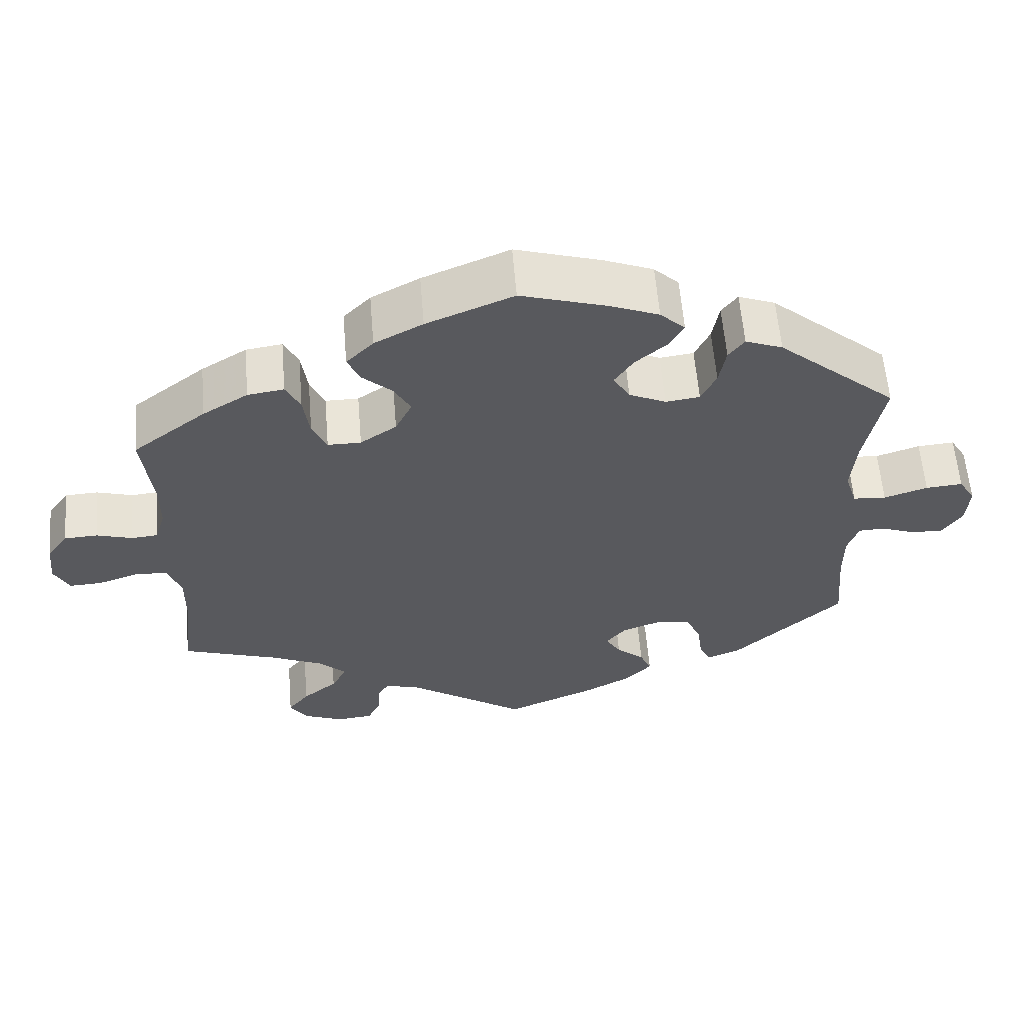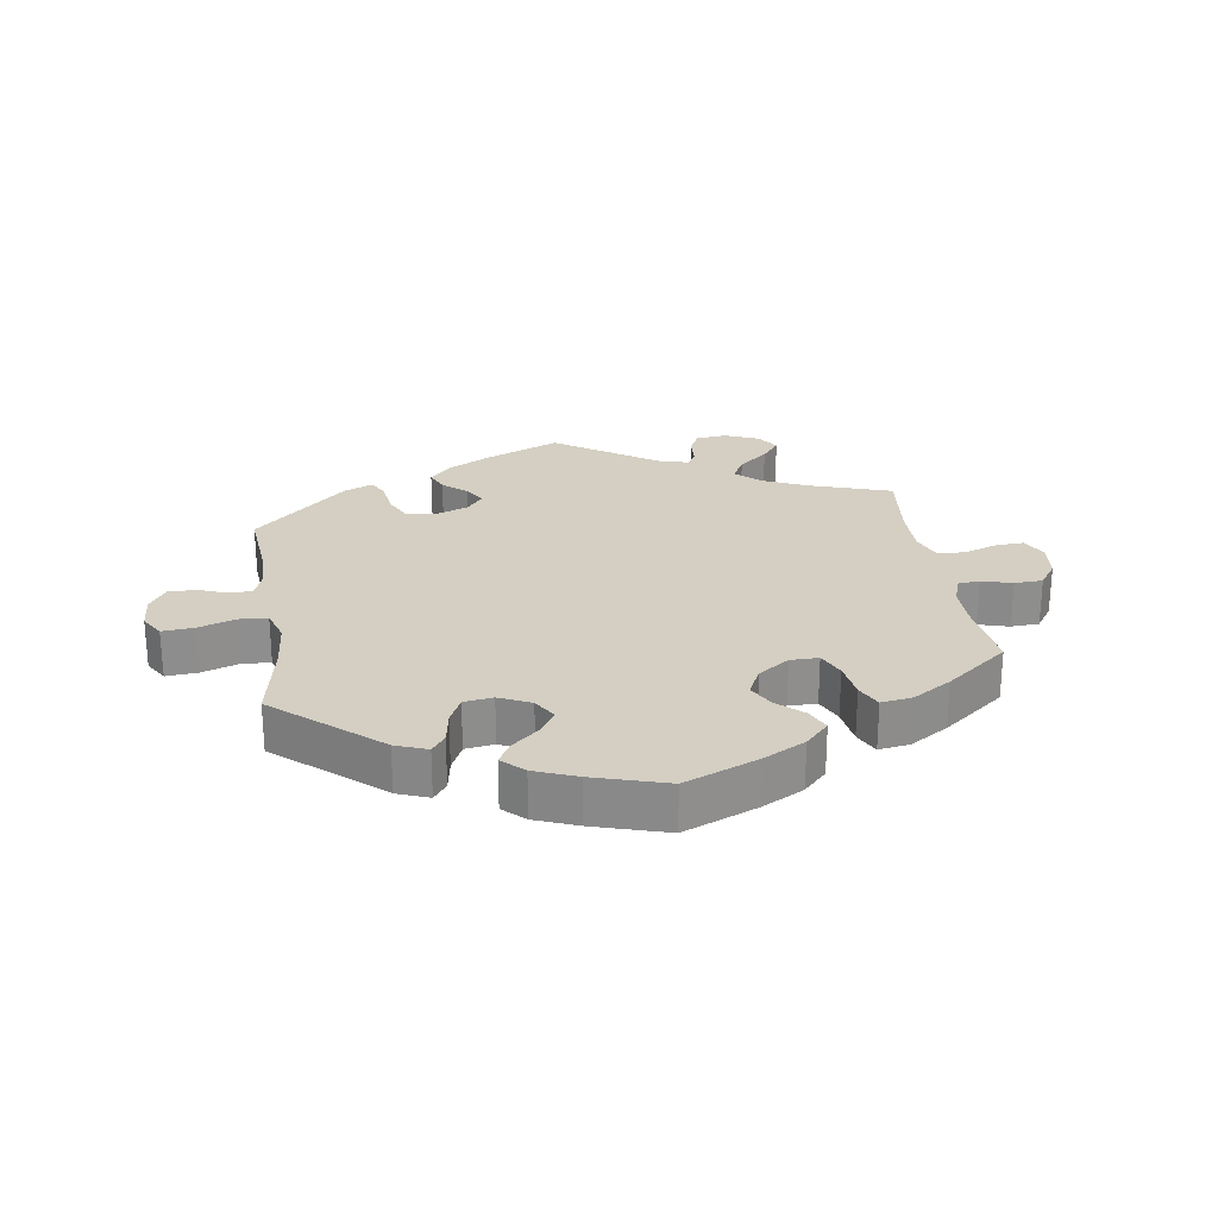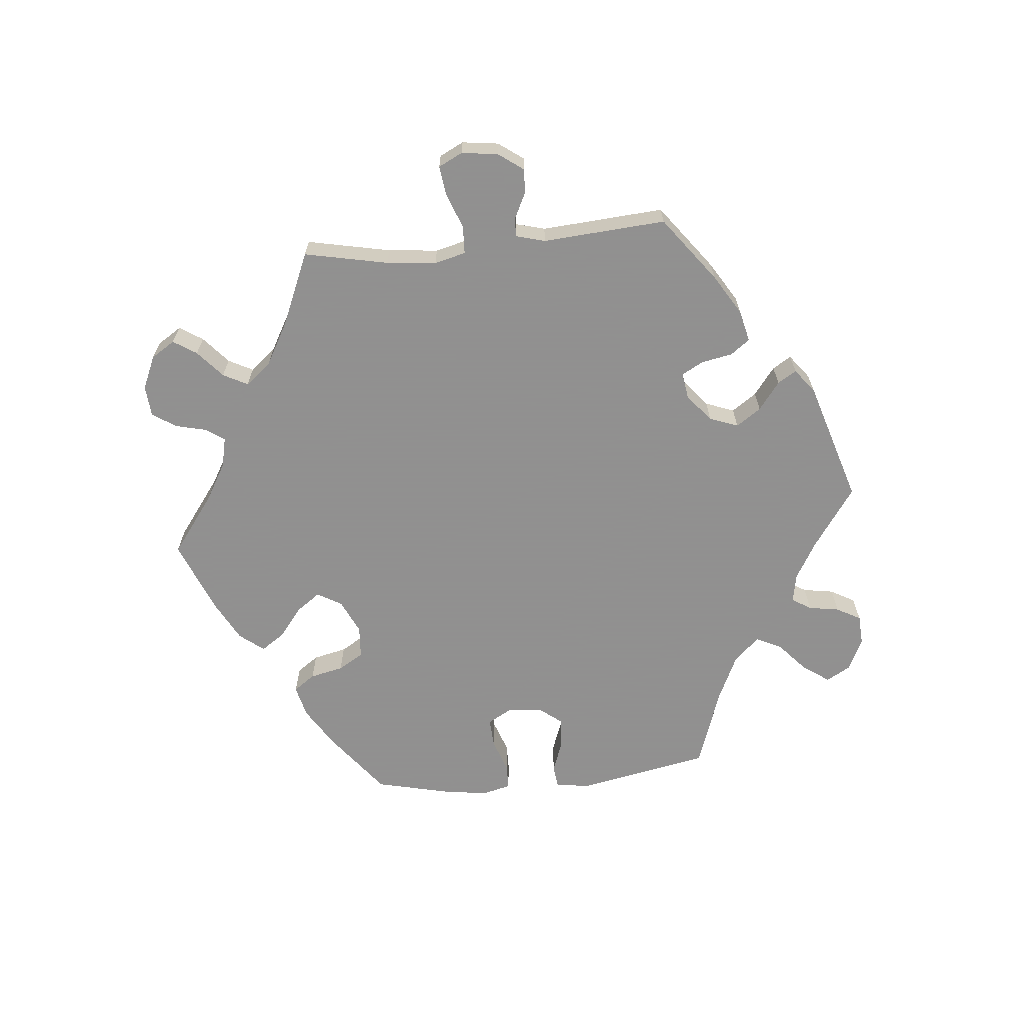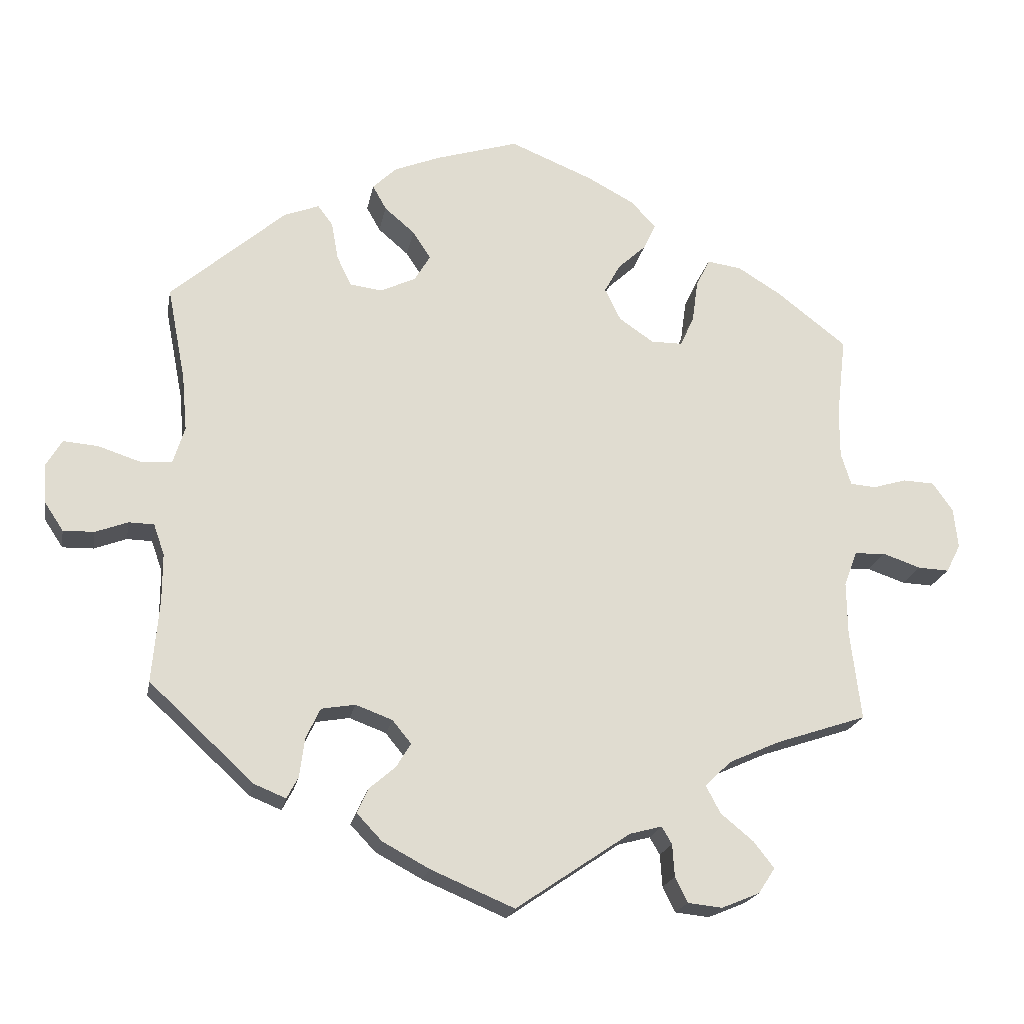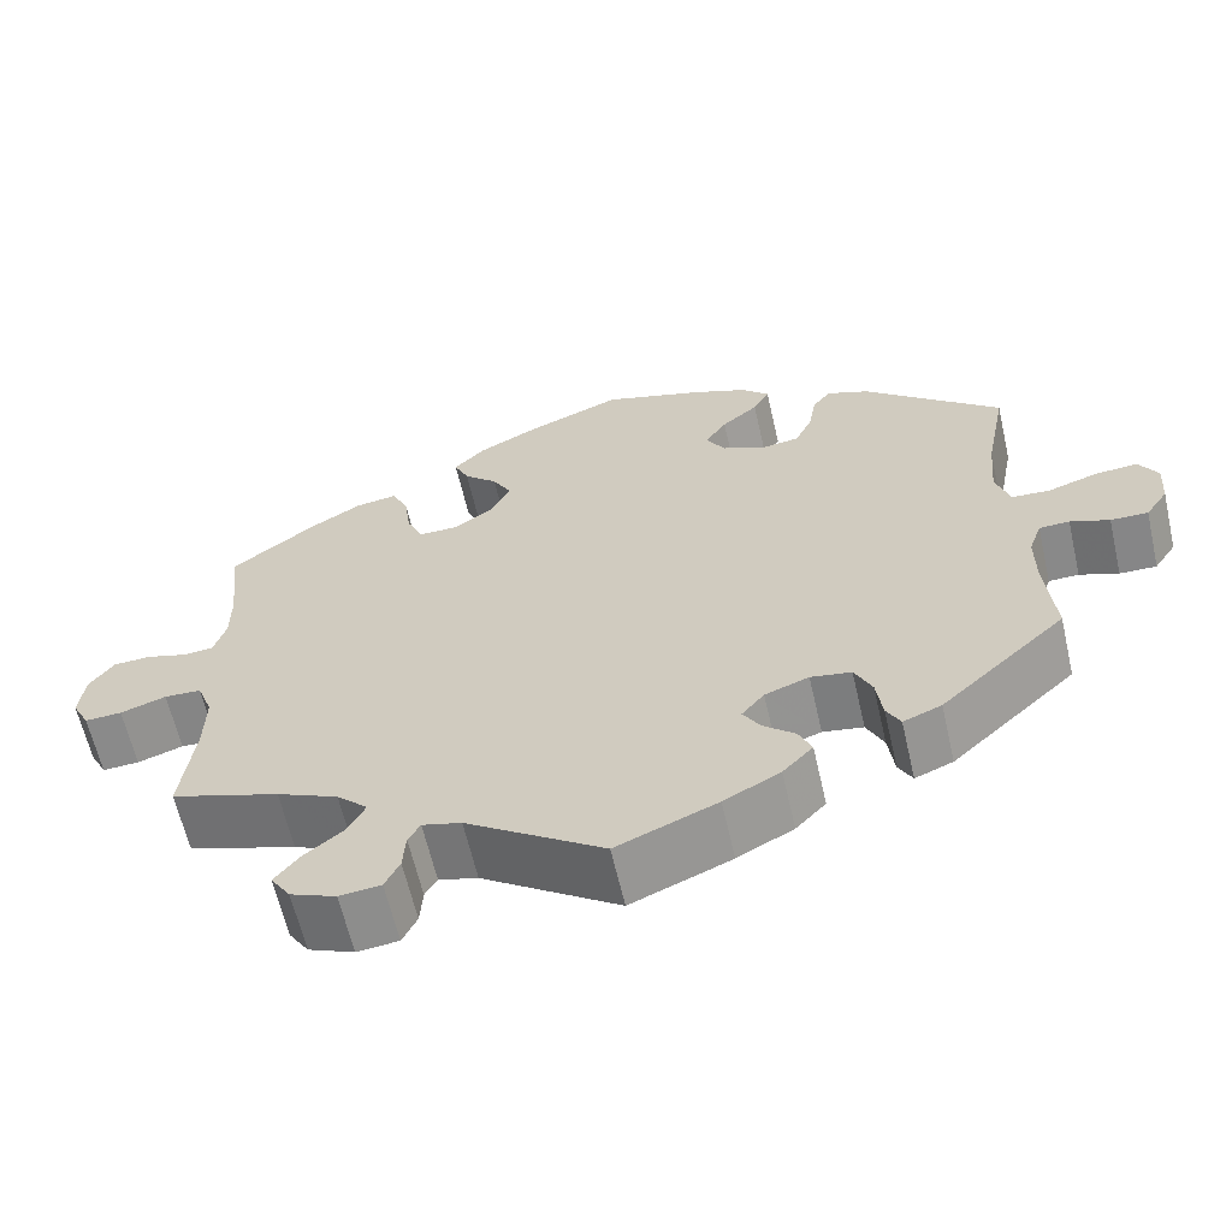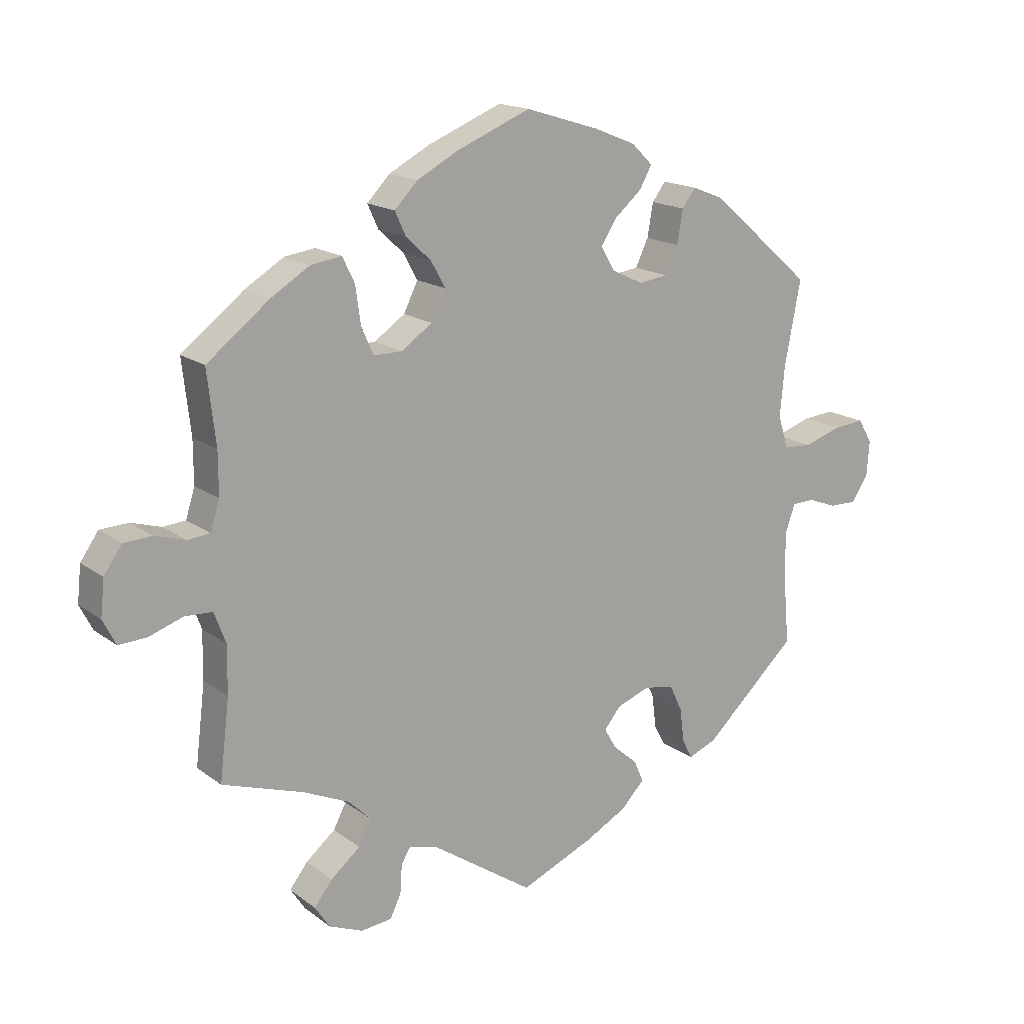
<metadata>
{"format":"obj","ext":"obj","renderer":"f3d","projection":"perspective","resolution":1024,"background":"white","views":[{"elev":59.5,"azim":175.3,"up":"+Z"},{"elev":25.4,"azim":-8.8,"up":"+Y"},{"elev":-65.8,"azim":155.4,"up":"+Y"},{"elev":-20.2,"azim":-10.5,"up":"+Z"},{"elev":-62.7,"azim":-167.1,"up":"+Z"},{"elev":16.7,"azim":145.4,"up":"+Z"}]}
</metadata>
<code>
v 0.114 0.07 0.531
v 0.178 0.07 0.497
v 0.214 0.07 0.46
v 0.197 0.07 0.423
v 0.158 0.07 0.387
v 0.136 0.07 0.347
v 0.158 0.07 0.302
v 0.206 0.07 0.269
v 0.25 0.07 0.269
v 0.269 0.07 0.311
v 0.277 0.07 0.369
v 0.296 0.07 0.408
v 0.344 0.07 0.401
v 0.404 0.07 0.364
v 0.501 0.07 0.289
v 0.488 0.07 0.176
v 0.488 0.07 0.11
v 0.502 0.07 0.065
v 0.537 0.07 0.062
v 0.584 0.07 0.076
v 0.628 0.07 0.074
v 0.656 0.07 0.034
v 0.662 0.07 -0.022
v 0.642 0.07 -0.061
v 0.599 0.07 -0.059
v 0.546 0.07 -0.041
v 0.503 0.07 -0.043
v 0.485 0.07 -0.091
v 0.486 0.07 -0.165
v 0.501 0.07 -0.289
v 0.375 0.07 -0.331
v 0.304 0.07 -0.363
v 0.268 0.07 -0.398
v 0.288 0.07 -0.436
v 0.334 0.07 -0.474
v 0.362 0.07 -0.51
v 0.339 0.07 -0.545
v 0.286 0.07 -0.567
v 0.238 0.07 -0.562
v 0.221 0.07 -0.527
v 0.218 0.07 -0.482
v 0.204 0.07 -0.458
v 0.159 0.07 -0.47
v 0 0.07 -0.578
v -0.116 0.07 -0.529
v -0.181 0.07 -0.494
v -0.216 0.07 -0.457
v -0.201 0.07 -0.423
v -0.164 0.07 -0.391
v -0.144 0.07 -0.358
v -0.17 0.07 -0.326
v -0.221 0.07 -0.307
v -0.268 0.07 -0.315
v -0.288 0.07 -0.357
v -0.295 0.07 -0.411
v -0.311 0.07 -0.441
v -0.355 0.07 -0.423
v -0.5 0.07 -0.289
v -0.49 0.07 -0.175
v -0.49 0.07 -0.108
v -0.505 0.07 -0.065
v -0.54 0.07 -0.064
v -0.585 0.07 -0.081
v -0.628 0.07 -0.082
v -0.654 0.07 -0.043
v -0.658 0.07 0.012
v -0.636 0.07 0.049
v -0.587 0.07 0.045
v -0.529 0.07 0.026
v -0.485 0.07 0.029
v -0.469 0.07 0.08
v -0.476 0.07 0.158
v -0.501 0.07 0.288
v -0.342 0.07 0.426
v -0.293 0.07 0.445
v -0.272 0.07 0.417
v -0.263 0.07 0.365
v -0.243 0.07 0.323
v -0.198 0.07 0.317
v -0.149 0.07 0.34
v -0.127 0.07 0.377
v -0.152 0.07 0.415
v -0.194 0.07 0.451
v -0.213 0.07 0.485
v -0.18 0.07 0.517
v -0.115 0.07 0.543
v -0.001 0.07 0.578
v 0.114 0 0.531
v 0.178 0 0.497
v 0.214 0 0.46
v 0.197 0 0.423
v 0.158 0 0.387
v 0.136 0 0.347
v 0.158 0 0.302
v 0.206 0 0.269
v 0.25 0 0.269
v 0.269 0 0.311
v 0.277 0 0.369
v 0.296 0 0.408
v 0.344 0 0.401
v 0.404 0 0.364
v 0.501 0 0.289
v 0.488 0 0.176
v 0.488 0 0.11
v 0.502 0 0.065
v 0.537 0 0.062
v 0.584 0 0.076
v 0.628 0 0.074
v 0.656 0 0.034
v 0.662 0 -0.022
v 0.642 0 -0.061
v 0.599 0 -0.059
v 0.546 0 -0.041
v 0.503 0 -0.043
v 0.485 0 -0.091
v 0.486 0 -0.165
v 0.501 0 -0.289
v 0.375 0 -0.331
v 0.304 0 -0.363
v 0.268 0 -0.398
v 0.288 0 -0.436
v 0.334 0 -0.474
v 0.362 0 -0.51
v 0.339 0 -0.545
v 0.286 0 -0.567
v 0.238 0 -0.562
v 0.221 0 -0.527
v 0.218 0 -0.482
v 0.204 0 -0.458
v 0.159 0 -0.47
v 0 0 -0.578
v -0.116 0 -0.529
v -0.181 0 -0.494
v -0.216 0 -0.457
v -0.201 0 -0.423
v -0.164 0 -0.391
v -0.144 0 -0.358
v -0.17 0 -0.326
v -0.221 0 -0.307
v -0.268 0 -0.315
v -0.288 0 -0.357
v -0.295 0 -0.411
v -0.311 0 -0.441
v -0.355 0 -0.423
v -0.5 0 -0.289
v -0.49 0 -0.175
v -0.49 0 -0.108
v -0.505 0 -0.065
v -0.54 0 -0.064
v -0.585 0 -0.081
v -0.628 0 -0.082
v -0.654 0 -0.043
v -0.658 0 0.012
v -0.636 0 0.049
v -0.587 0 0.045
v -0.529 0 0.026
v -0.485 0 0.029
v -0.469 0 0.08
v -0.476 0 0.158
v -0.501 0 0.288
v -0.342 0 0.426
v -0.293 0 0.445
v -0.272 0 0.417
v -0.263 0 0.365
v -0.243 0 0.323
v -0.198 0 0.317
v -0.149 0 0.34
v -0.127 0 0.377
v -0.152 0 0.415
v -0.194 0 0.451
v -0.213 0 0.485
v -0.18 0 0.517
v -0.115 0 0.543
v -0.001 0 0.578
f 82 83 84 85
f 81 82 85 86
f 74 75 76 77
f 72 73 74 77
f 71 72 77 78
f 70 71 78 79
f 66 67 68 69
f 66 69 70
f 65 66 70
f 62 63 64 65
f 61 62 65 70
f 60 61 70 79
f 56 57 58 59
f 54 55 56 59
f 53 54 59 60
f 52 53 60 79
f 46 47 48 49
f 46 49 50
f 43 44 45 46
f 42 43 46 50
f 38 39 40 41
f 38 41 42
f 37 38 42
f 34 35 36 37
f 33 34 37 42
f 32 33 42 50
f 29 30 31
f 28 29 31 32
f 27 28 32 50
f 23 24 25 26
f 23 26 27
f 22 23 27
f 19 20 21 22
f 18 19 22 27
f 17 18 27 50
f 13 14 15 16
f 10 11 12 13
f 9 10 13 16
f 8 9 16 17
f 2 3 4 5
f 2 5 6
f 1 2 6
f 81 86 87 1
f 51 52 79 80
f 8 17 50 51
f 7 8 51 80
f 6 7 80 81
f 1 6 81
f 172 171 170 169
f 173 172 169 168
f 164 163 162 161
f 164 161 160 159
f 165 164 159 158
f 166 165 158 157
f 156 155 154 153
f 157 156 153
f 157 153 152
f 152 151 150 149
f 157 152 149 148
f 166 157 148 147
f 146 145 144 143
f 146 143 142 141
f 147 146 141 140
f 166 147 140 139
f 136 135 134 133
f 137 136 133
f 133 132 131 130
f 137 133 130 129
f 128 127 126 125
f 129 128 125
f 129 125 124
f 124 123 122 121
f 129 124 121 120
f 137 129 120 119
f 118 117 116
f 119 118 116 115
f 137 119 115 114
f 113 112 111 110
f 114 113 110
f 114 110 109
f 109 108 107 106
f 114 109 106 105
f 137 114 105 104
f 103 102 101 100
f 100 99 98 97
f 103 100 97 96
f 104 103 96 95
f 92 91 90 89
f 93 92 89
f 93 89 88
f 88 174 173 168
f 167 166 139 138
f 138 137 104 95
f 167 138 95 94
f 168 167 94 93
f 168 93 88
f 1 88 89 2
f 2 89 90 3
f 3 90 91 4
f 4 91 92 5
f 5 92 93 6
f 6 93 94 7
f 7 94 95 8
f 8 95 96 9
f 9 96 97 10
f 10 97 98 11
f 11 98 99 12
f 12 99 100 13
f 13 100 101 14
f 14 101 102 15
f 15 102 103 16
f 16 103 104 17
f 17 104 105 18
f 18 105 106 19
f 19 106 107 20
f 20 107 108 21
f 21 108 109 22
f 22 109 110 23
f 23 110 111 24
f 24 111 112 25
f 25 112 113 26
f 26 113 114 27
f 27 114 115 28
f 28 115 116 29
f 29 116 117 30
f 30 117 118 31
f 31 118 119 32
f 32 119 120 33
f 33 120 121 34
f 34 121 122 35
f 35 122 123 36
f 36 123 124 37
f 37 124 125 38
f 38 125 126 39
f 39 126 127 40
f 40 127 128 41
f 41 128 129 42
f 42 129 130 43
f 43 130 131 44
f 44 131 132 45
f 45 132 133 46
f 46 133 134 47
f 47 134 135 48
f 48 135 136 49
f 49 136 137 50
f 50 137 138 51
f 51 138 139 52
f 52 139 140 53
f 53 140 141 54
f 54 141 142 55
f 55 142 143 56
f 56 143 144 57
f 57 144 145 58
f 58 145 146 59
f 59 146 147 60
f 60 147 148 61
f 61 148 149 62
f 62 149 150 63
f 63 150 151 64
f 64 151 152 65
f 65 152 153 66
f 66 153 154 67
f 67 154 155 68
f 68 155 156 69
f 69 156 157 70
f 70 157 158 71
f 71 158 159 72
f 72 159 160 73
f 73 160 161 74
f 74 161 162 75
f 75 162 163 76
f 76 163 164 77
f 77 164 165 78
f 78 165 166 79
f 79 166 167 80
f 80 167 168 81
f 81 168 169 82
f 82 169 170 83
f 83 170 171 84
f 84 171 172 85
f 85 172 173 86
f 86 173 174 87
f 87 174 88 1

</code>
